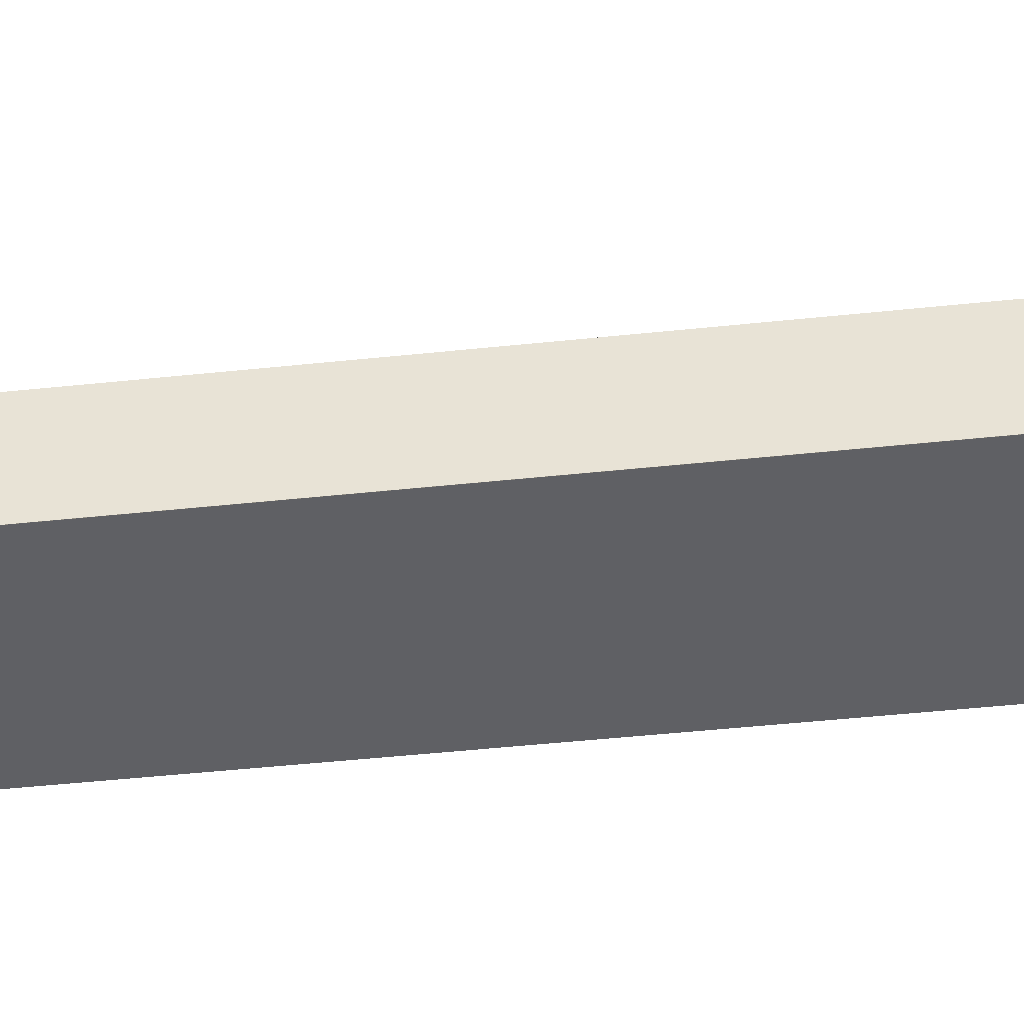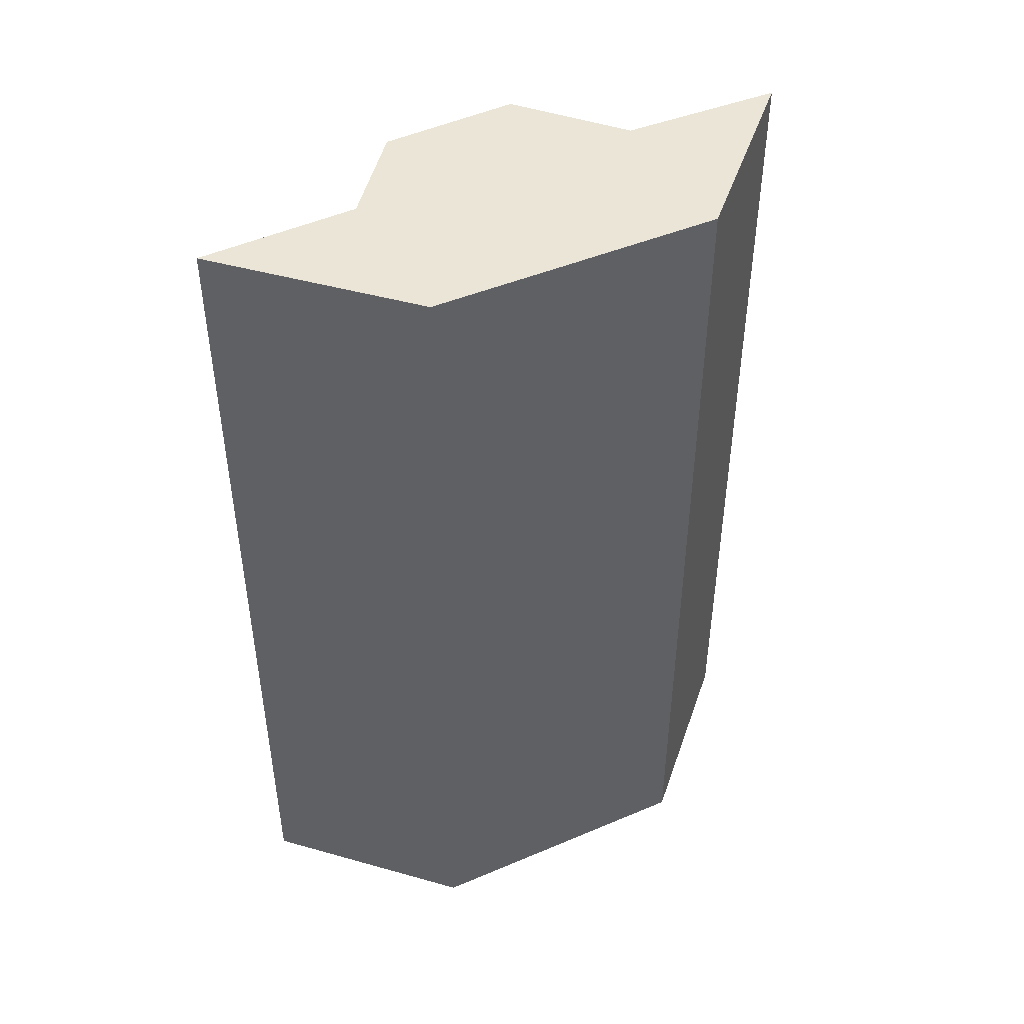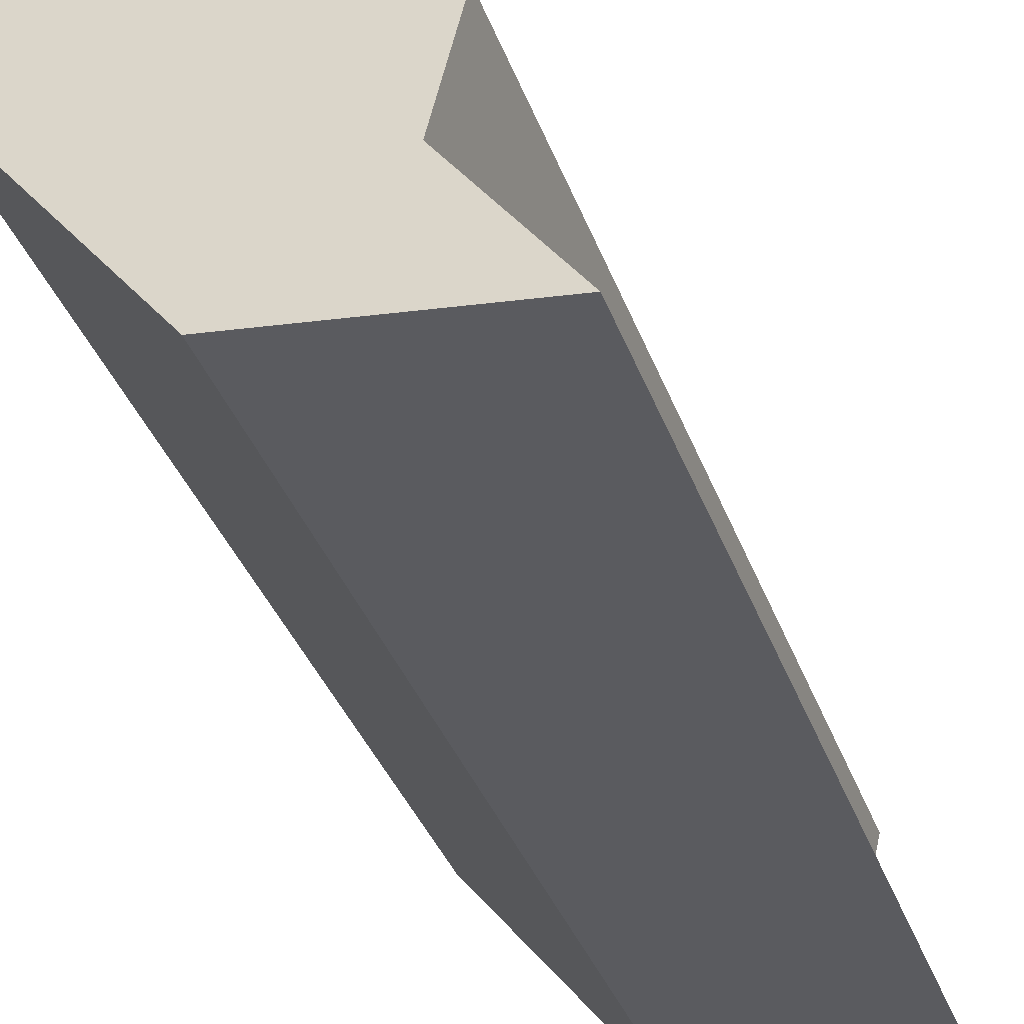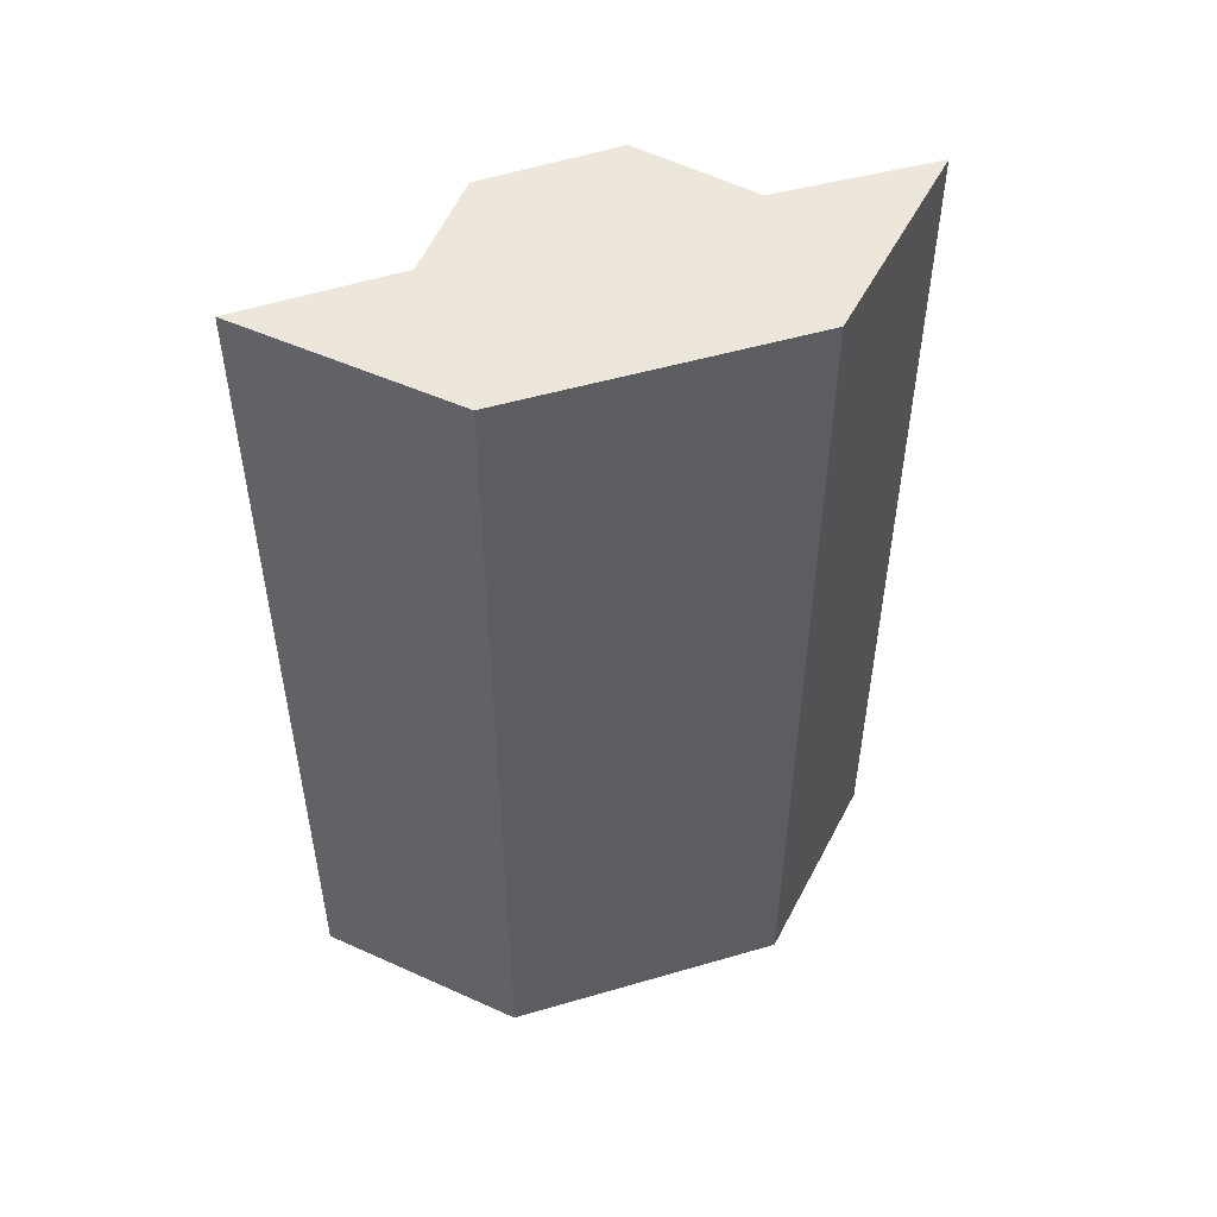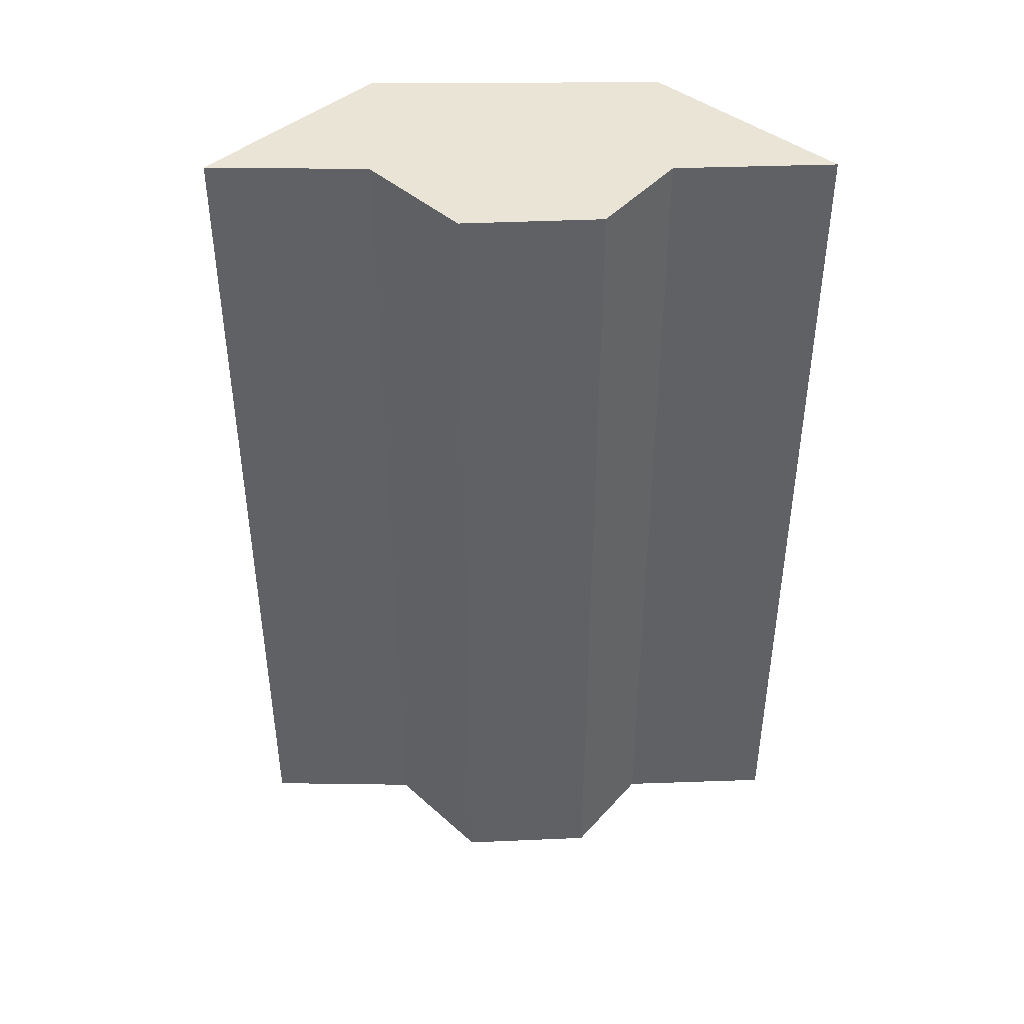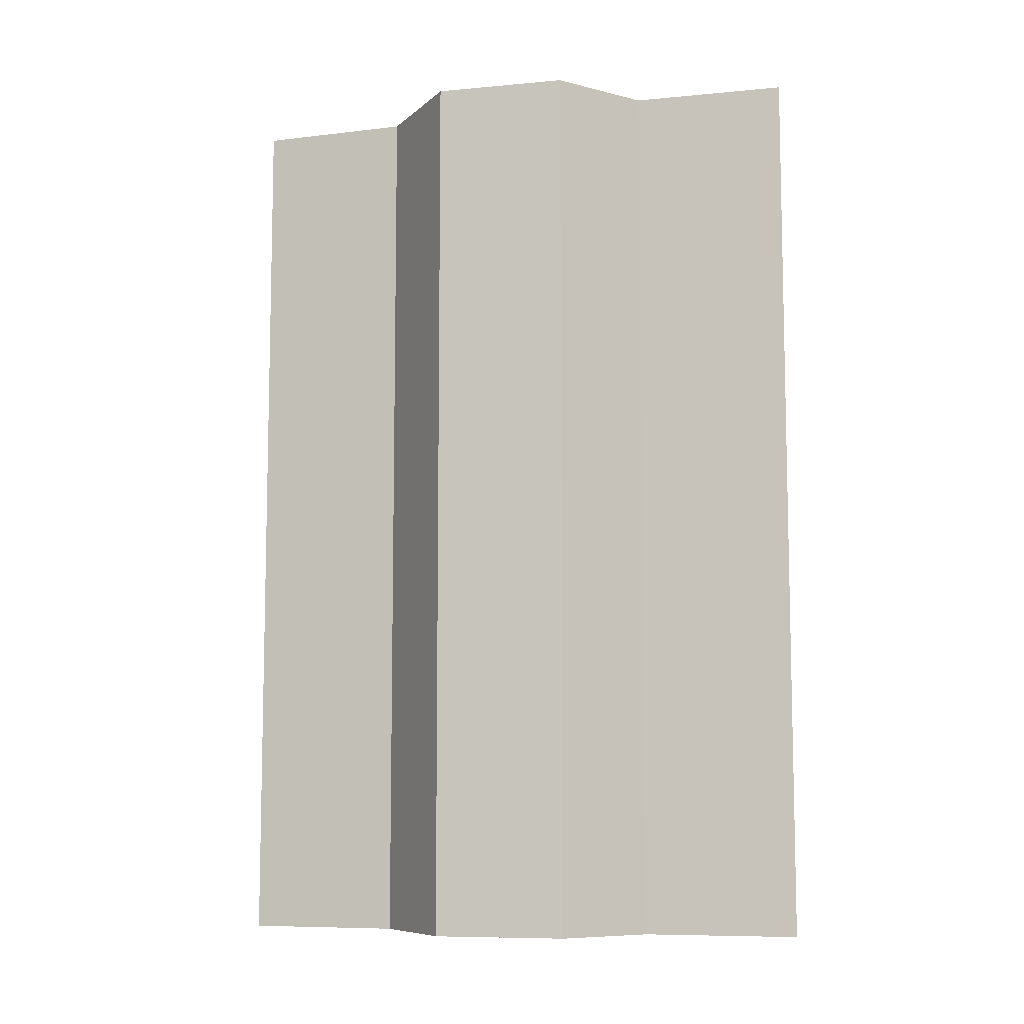
<metadata>
{"format":"obj","ext":"obj","renderer":"f3d","projection":"perspective","resolution":1024,"background":"white","views":[{"elev":-53.0,"azim":96.3,"up":"+Z"},{"elev":45.9,"azim":-154.0,"up":"+Y"},{"elev":-36.6,"azim":18.7,"up":"+Z"},{"elev":51.2,"azim":-145.7,"up":"+Y"},{"elev":42.7,"azim":51.4,"up":"+Y"},{"elev":-8.4,"azim":68.7,"up":"+Y"}]}
</metadata>
<code>
v  1.689 12.06 1.228
v  0 12.06 7.385e-16
v  0.366 12.06 2.829
v  2.357 12.06 -3.007
v  3.333 12.06 1.094
v  4.373 12.06 -0.358
v  4.042 12.06 -1.751
v  5.267 12.06 -3.424
v  4.373 2.192e-17 -0.358
v  4.042 1.072e-16 -1.751
v  5.267 2.097e-16 -3.424
v  0.366 -1.732e-16 2.829
v  1.689 -7.519e-17 1.228
v  3.333 -6.699e-17 1.094
v  2.357 1.841e-16 -3.007
v  0 0 0
g defaultobject
f 1 2 3
f 2 1 4
f 4 1 5
f 4 5 6
f 4 6 7
f 4 7 8
f 9 7 6
f 7 9 10
f 10 8 7
f 8 10 11
f 12 1 3
f 1 12 13
f 14 6 5
f 6 14 9
f 11 4 8
f 4 11 15
f 15 2 4
f 2 15 16
f 16 3 2
f 3 16 12
f 13 5 1
f 5 13 14
f 16 13 12
f 13 16 15
f 13 15 14
f 14 15 9
f 9 15 10
f 10 15 11

</code>
